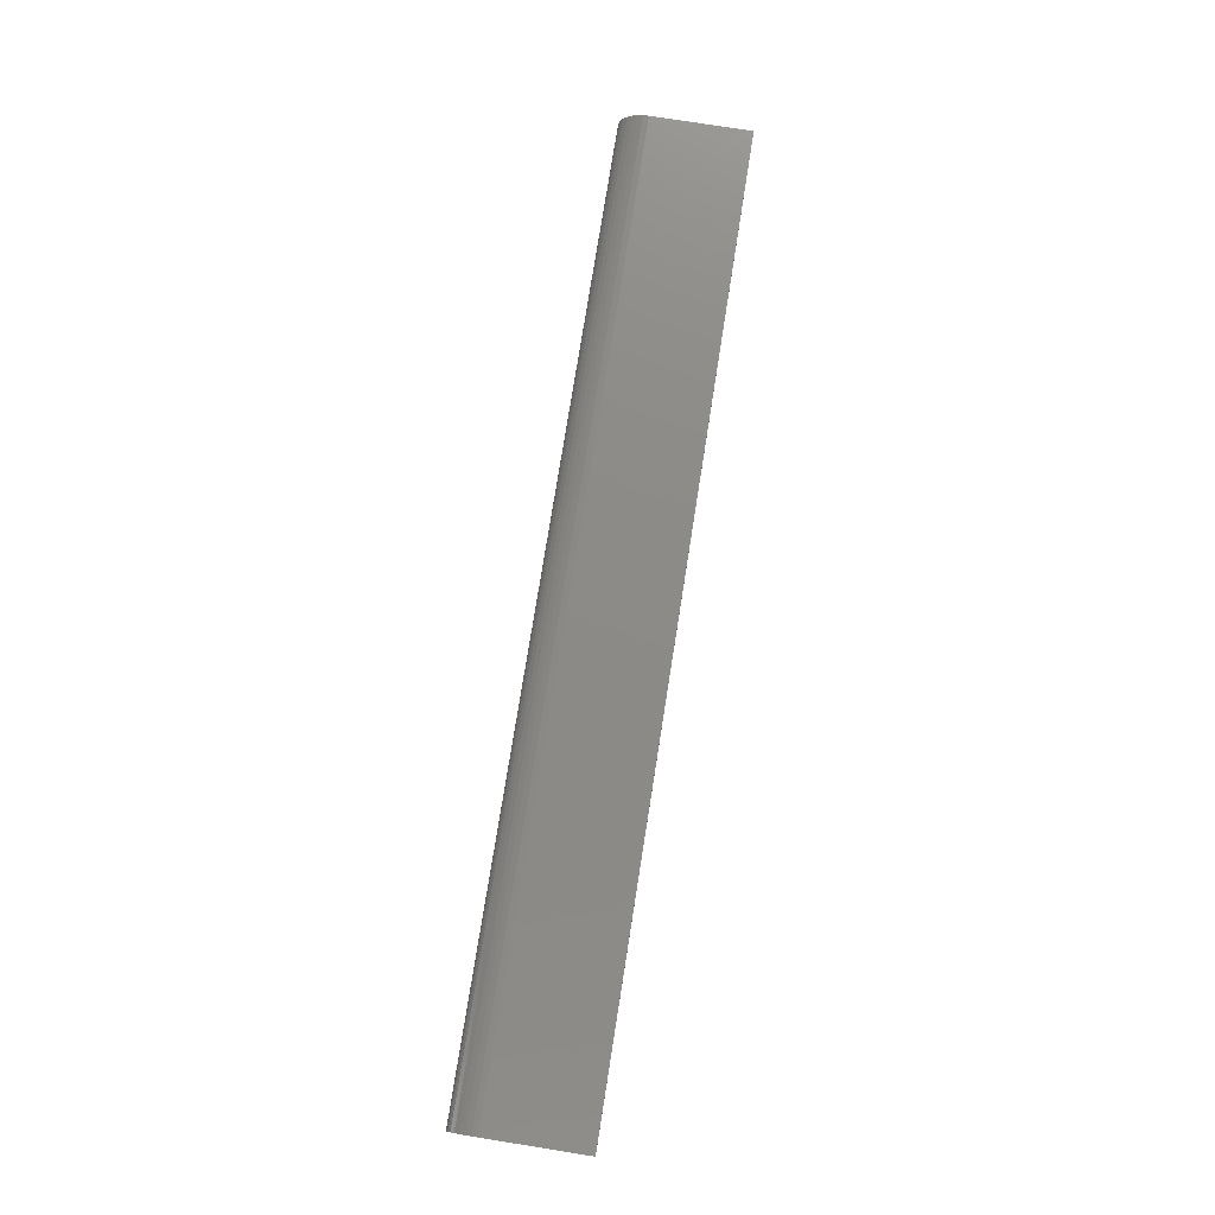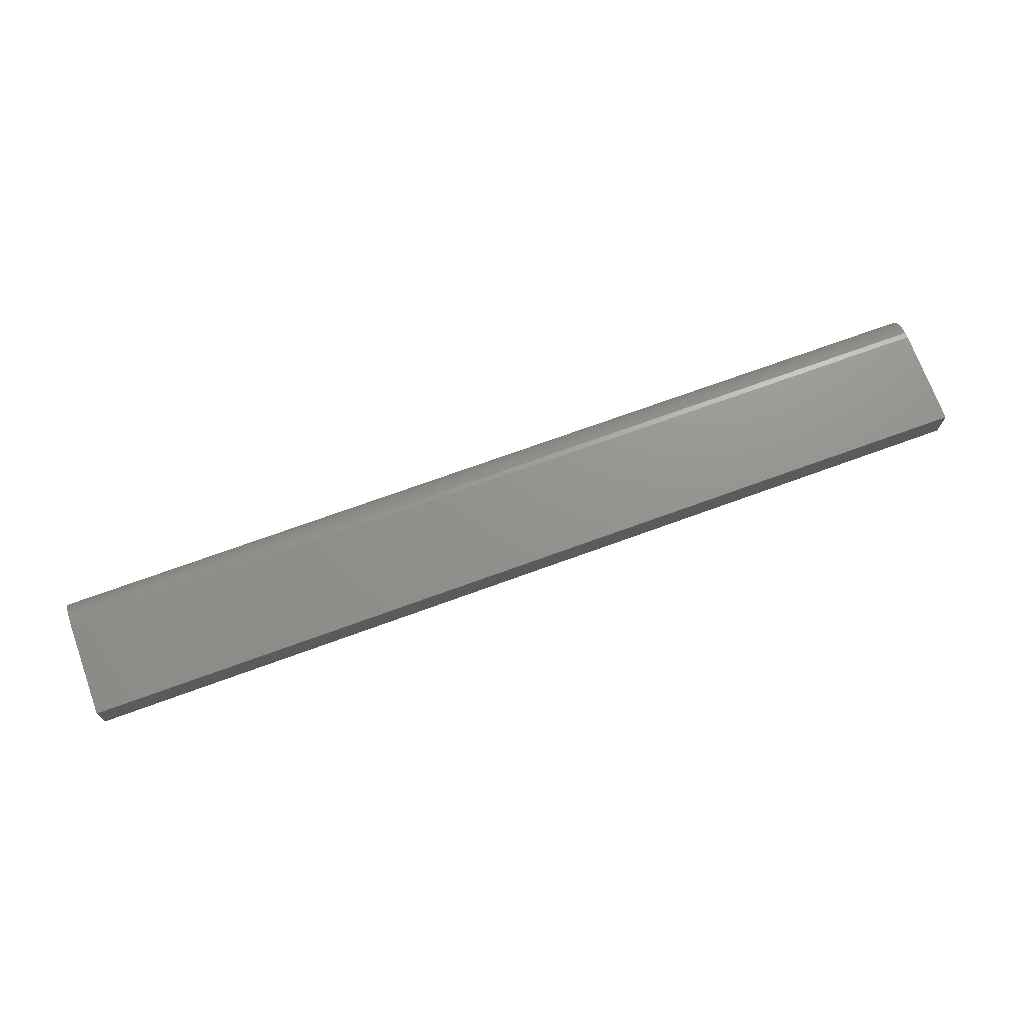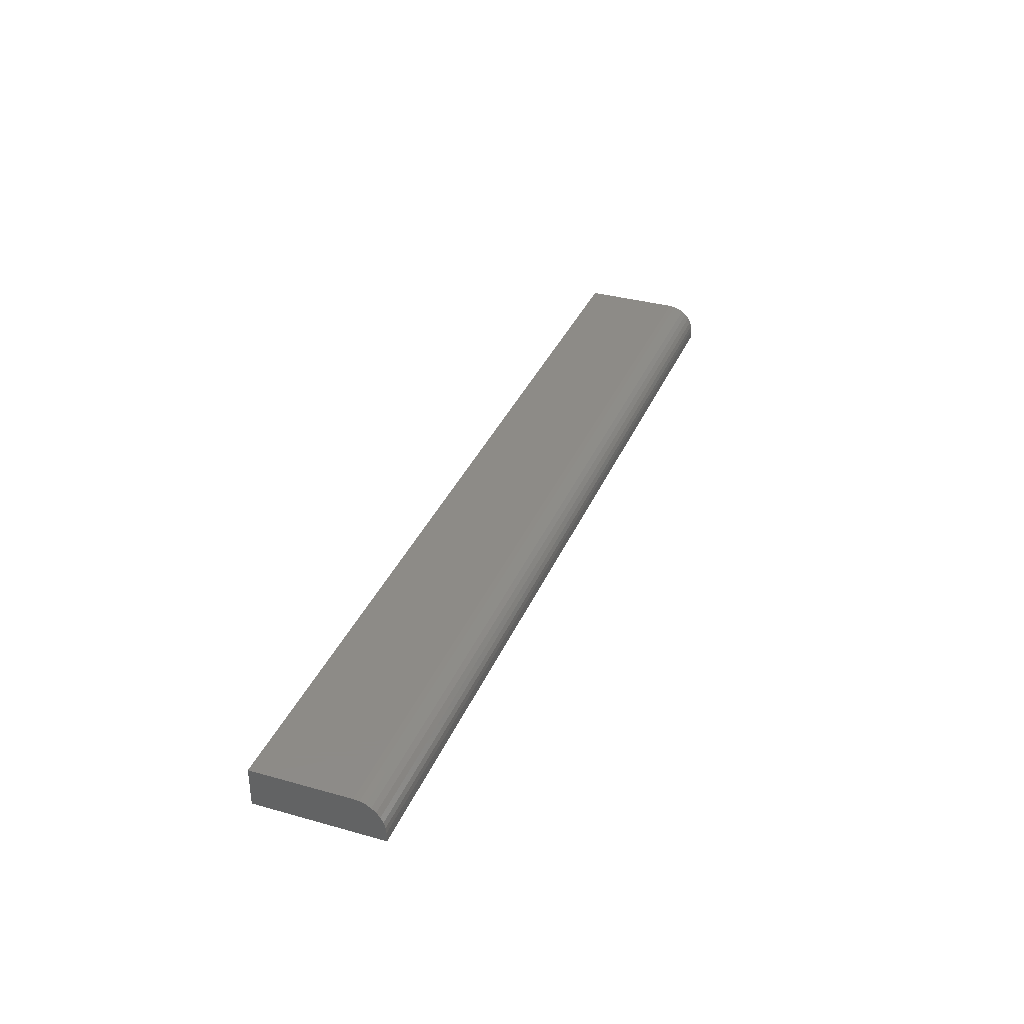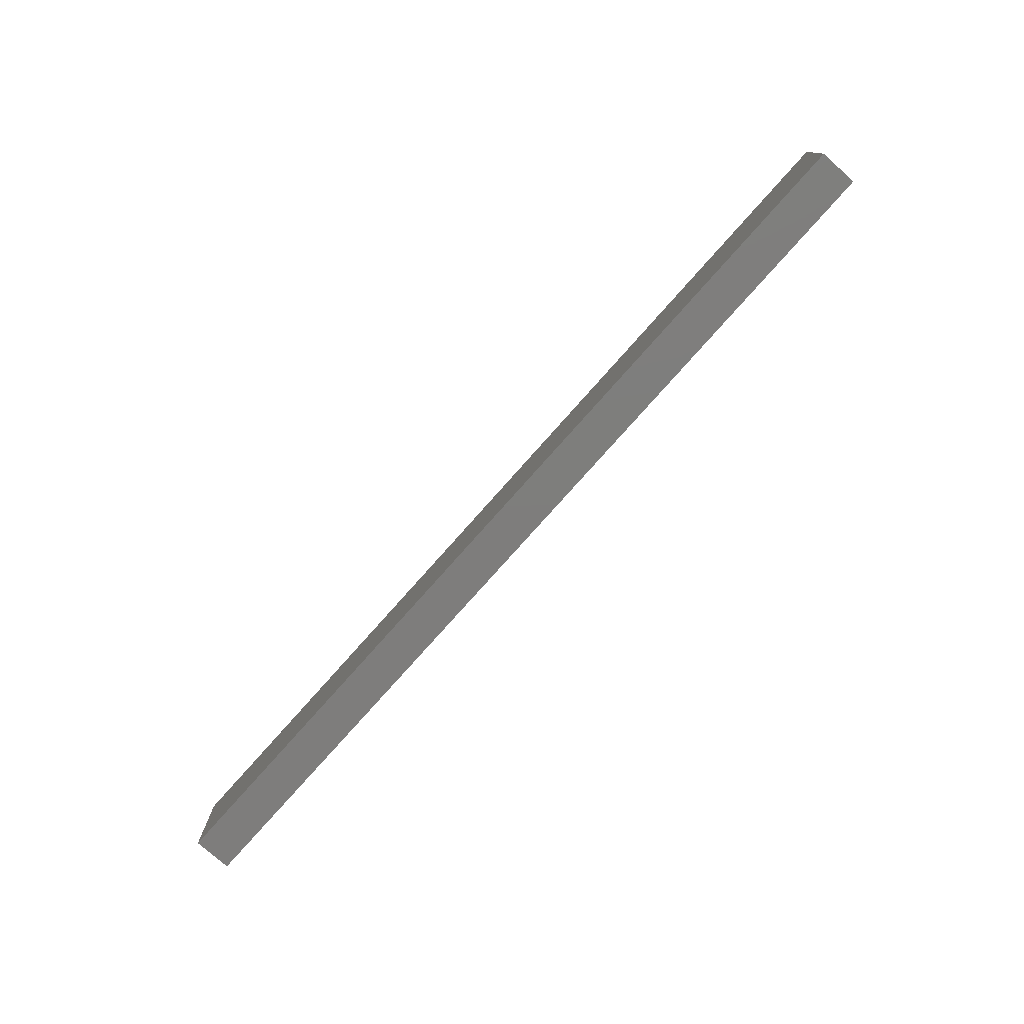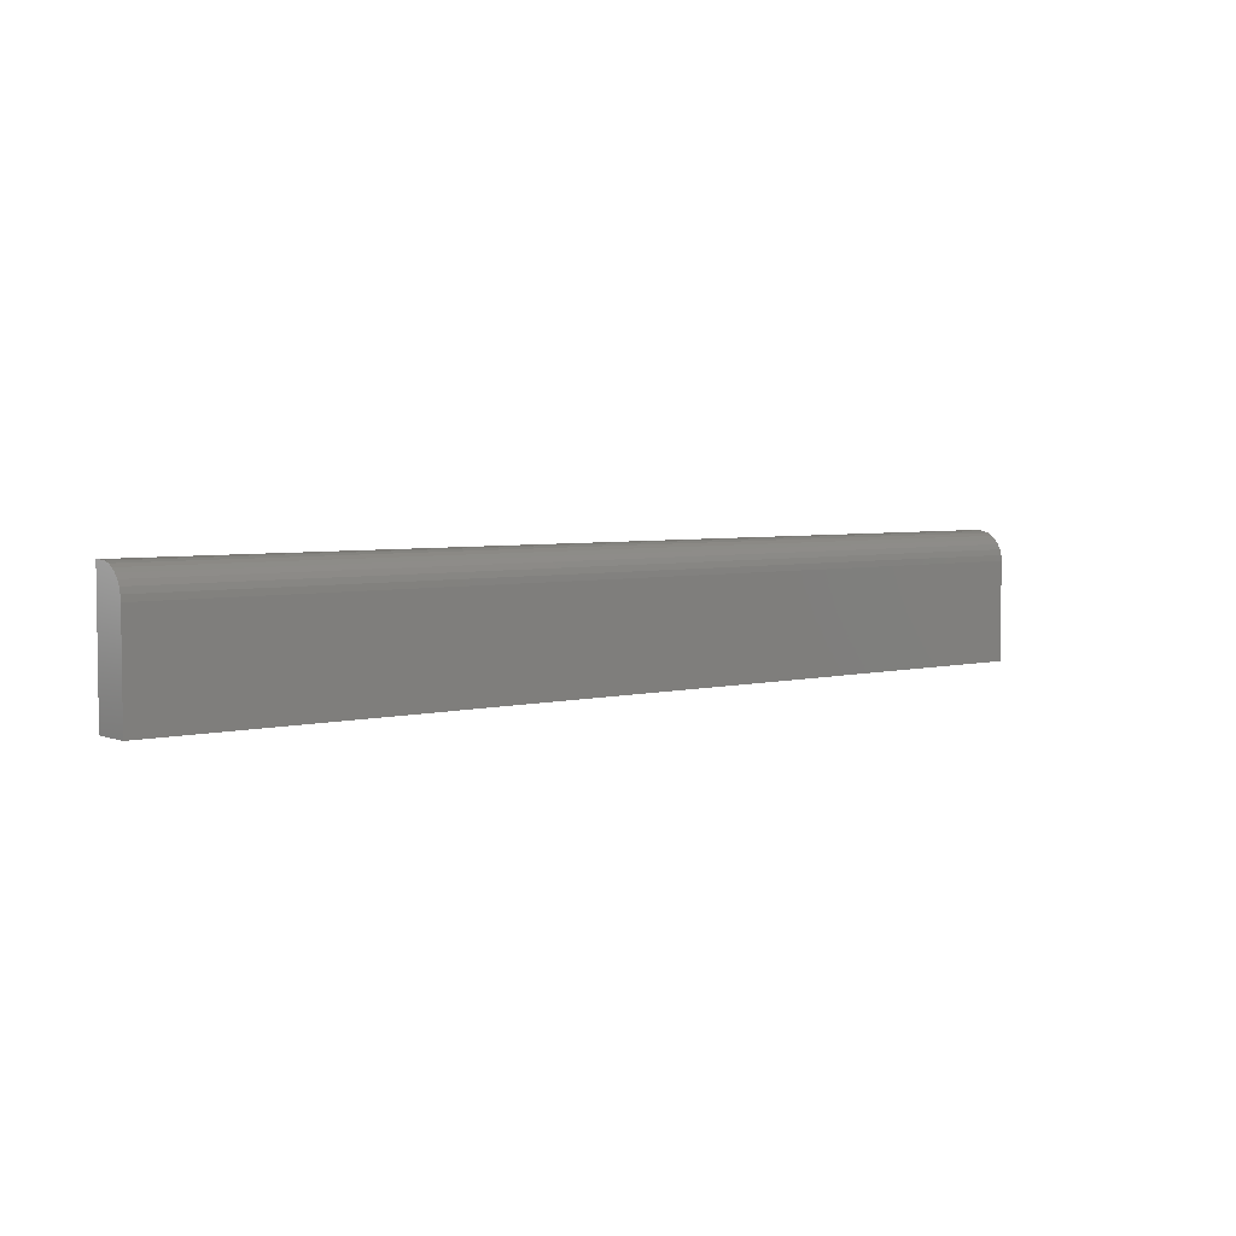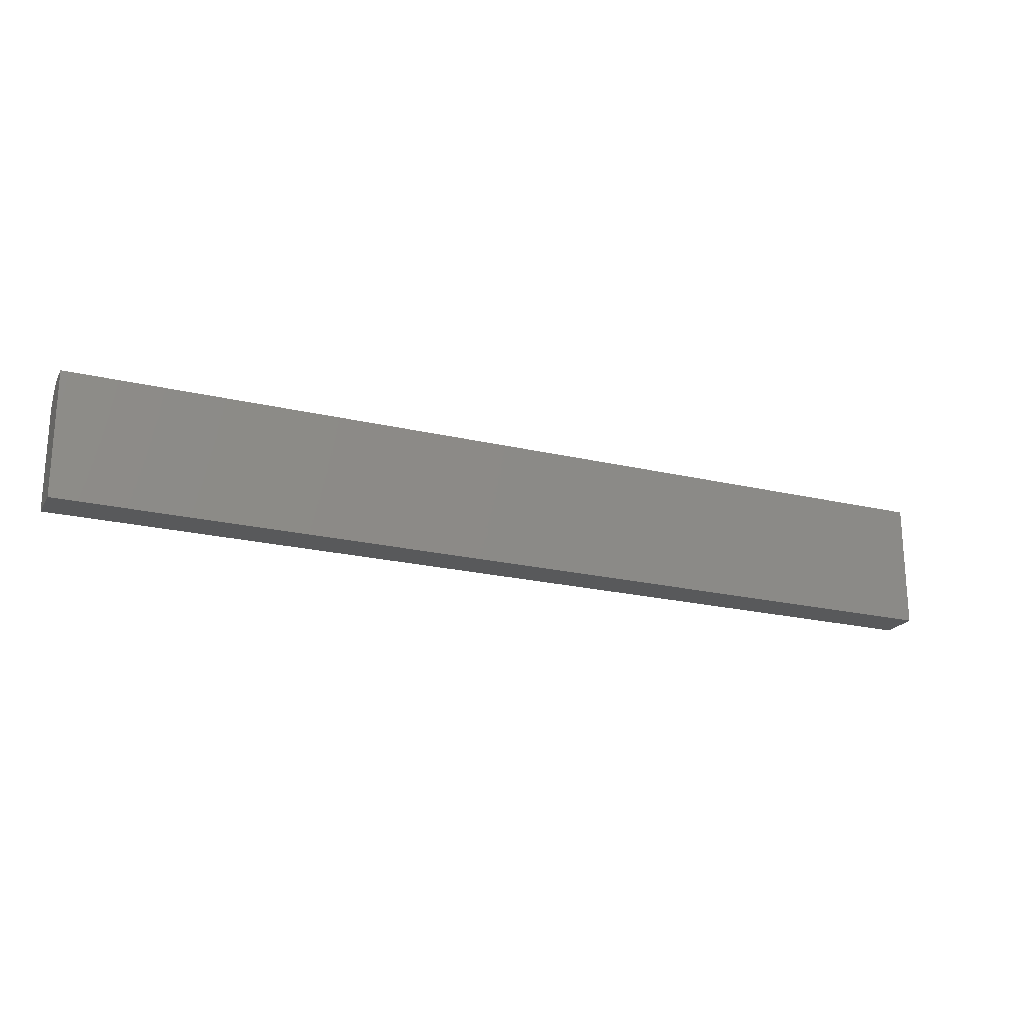
<metadata>
{"format":"stl","ext":"stl","renderer":"f3d","projection":"perspective","resolution":1024,"background":"white","views":[{"elev":76.6,"azim":-81.0,"up":"+Z"},{"elev":71.6,"azim":-20.0,"up":"+Z"},{"elev":34.7,"azim":110.7,"up":"+Z"},{"elev":-77.4,"azim":48.4,"up":"+Y"},{"elev":4.4,"azim":-38.9,"up":"+Y"},{"elev":-21.4,"azim":157.0,"up":"+Y"}]}
</metadata>
<code>
# stl→obj: 24 verts, 44 faces
v 0 0 0.03125
v 0.75 0 0.03125
v 0 0.07919 0.03125
v 0.75 0.07919 0.03125
v 0 0.09868 0.02083
v 0 0.08816 0.02947
v 0 0.09222 0.0273
v 0 0.09577 0.02439
v 0 0 0
v 0 0.08377 0.0308
v 0 0.1026 0
v 0 0.1008 0.01678
v 0 0.1022 0.01238
v 0 0.1026 0.007812
v 0.75 0.1026 0.007812
v 0.75 0.1026 0
v 0.75 0.1022 0.01238
v 0.75 0.1008 0.01678
v 0.75 0.09868 0.02083
v 0.75 0.09577 0.02439
v 0.75 0.09222 0.0273
v 0.75 0.08816 0.02947
v 0.75 0.08377 0.0308
v 0.75 0 0
f 1 2 3
f 3 2 4
f 5 6 7
f 5 7 8
f 9 1 3
f 9 3 10
f 9 10 11
f 10 6 5
f 10 5 12
f 10 12 13
f 10 13 14
f 10 14 11
f 15 16 14
f 14 16 11
f 15 17 18
f 16 15 18
f 16 18 19
f 16 19 20
f 16 20 21
f 16 21 22
f 16 22 23
f 16 23 4
f 16 4 2
f 16 2 24
f 15 14 17
f 17 14 13
f 17 13 18
f 18 13 12
f 18 12 19
f 19 12 5
f 19 5 20
f 20 5 8
f 20 8 21
f 21 8 7
f 21 7 22
f 22 7 6
f 22 6 23
f 23 6 10
f 23 10 4
f 4 10 3
f 9 11 24
f 24 11 16
f 1 9 2
f 2 9 24

</code>
